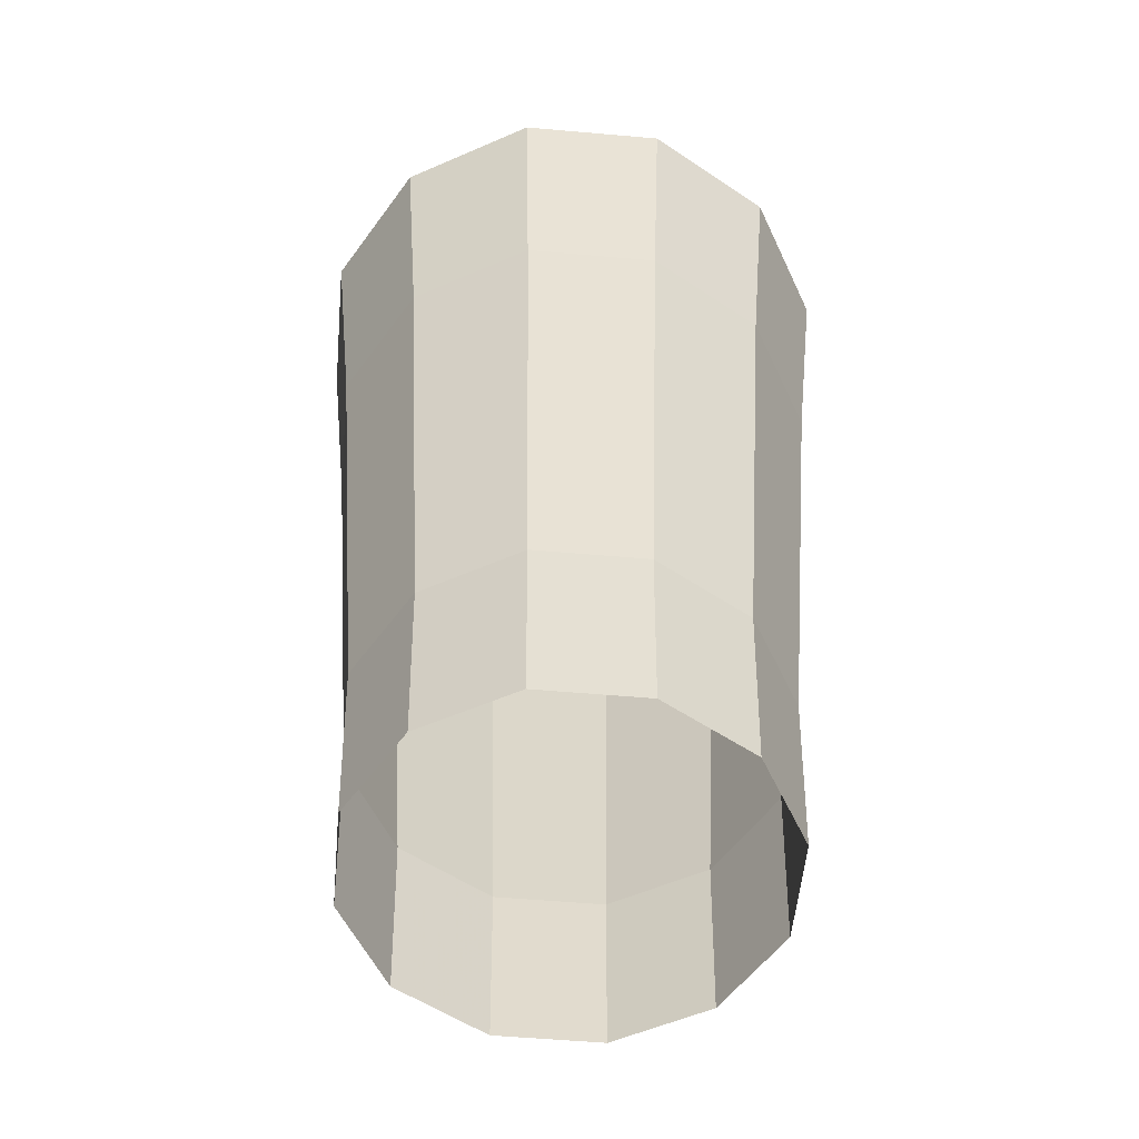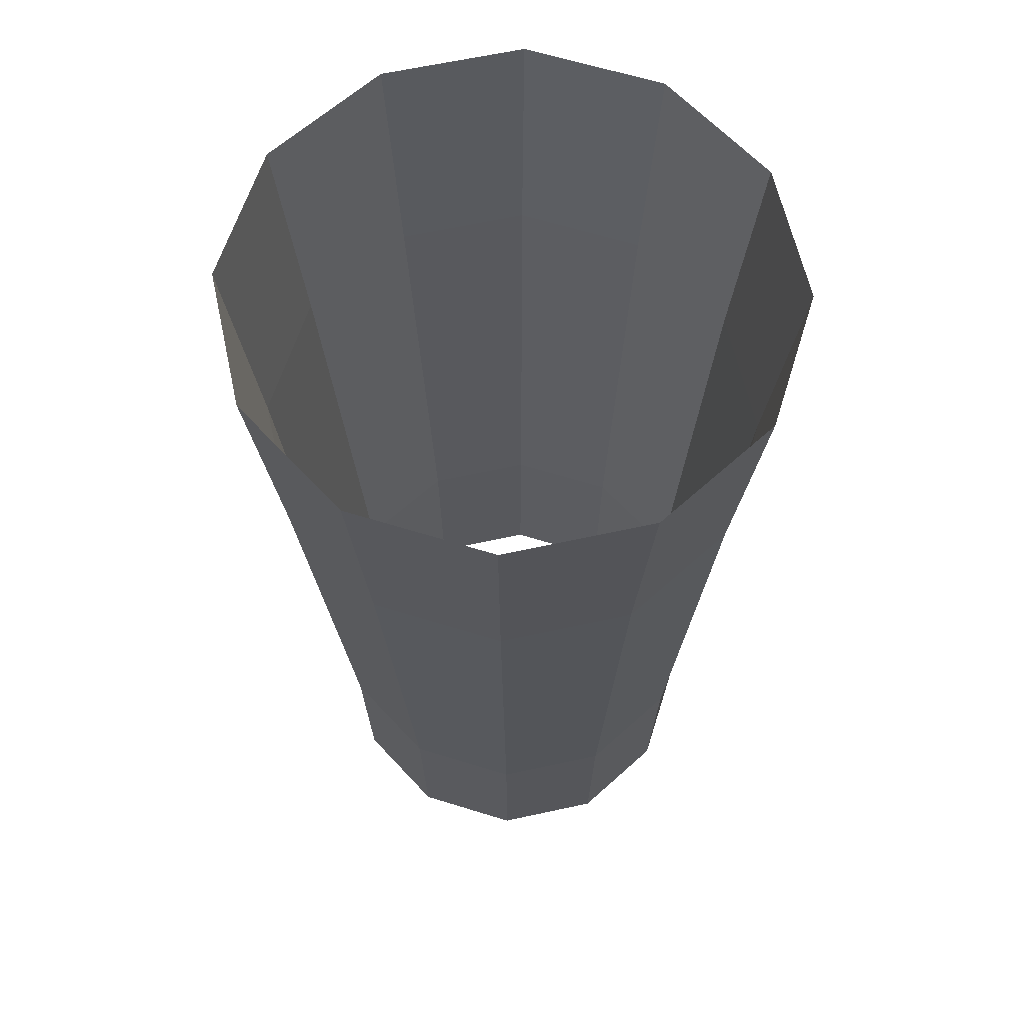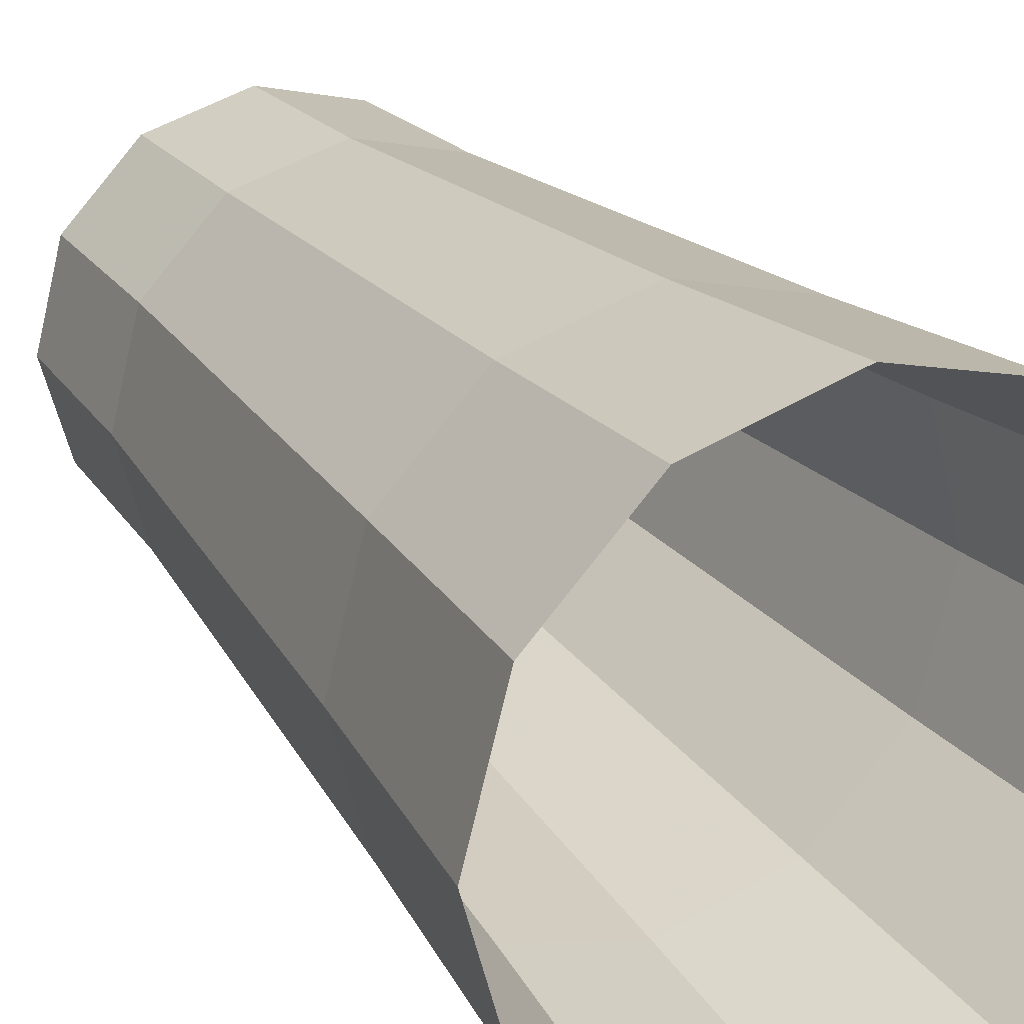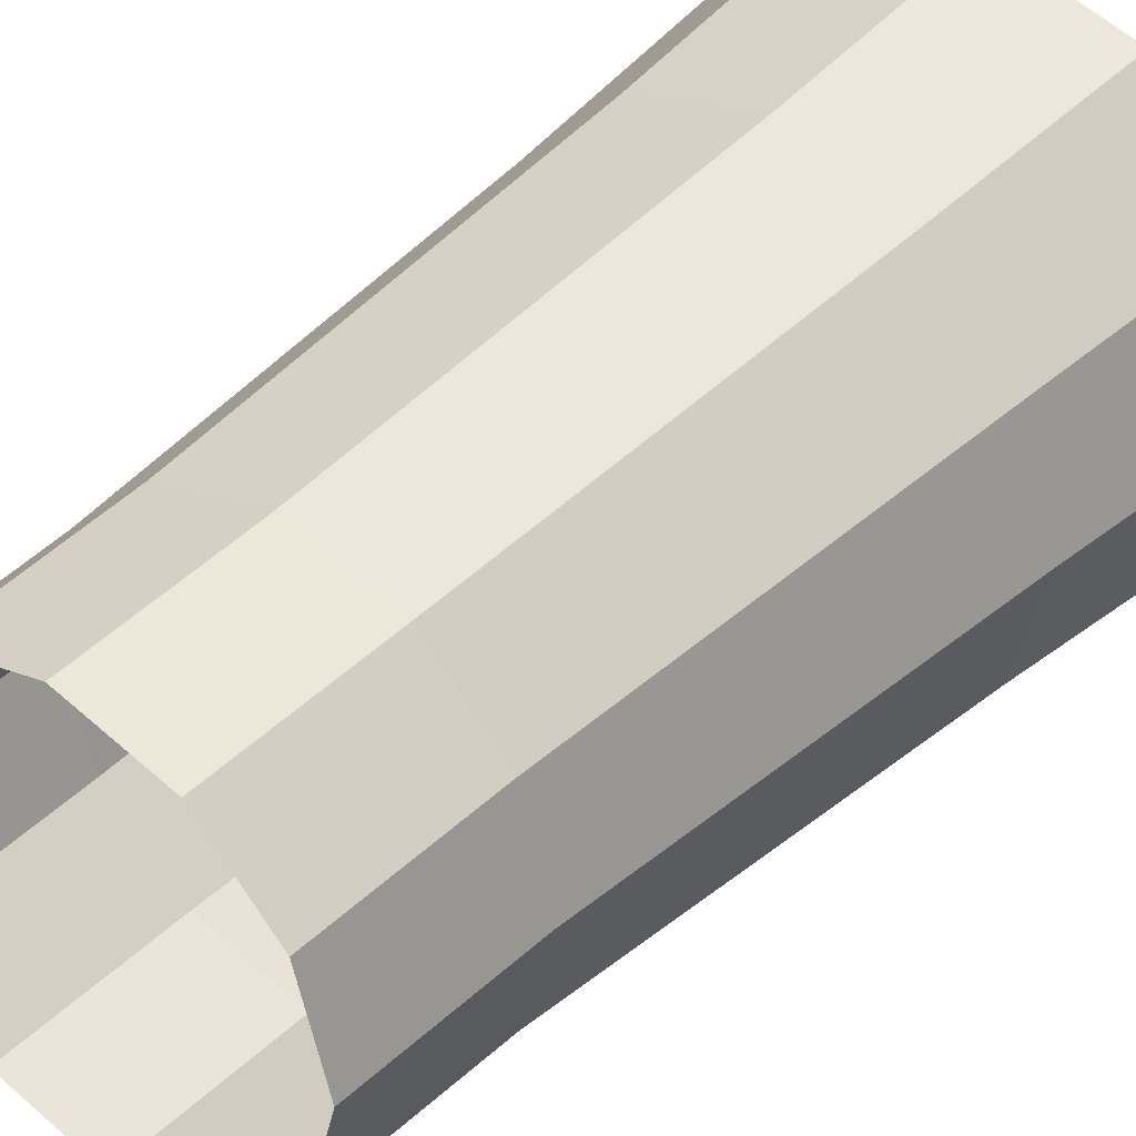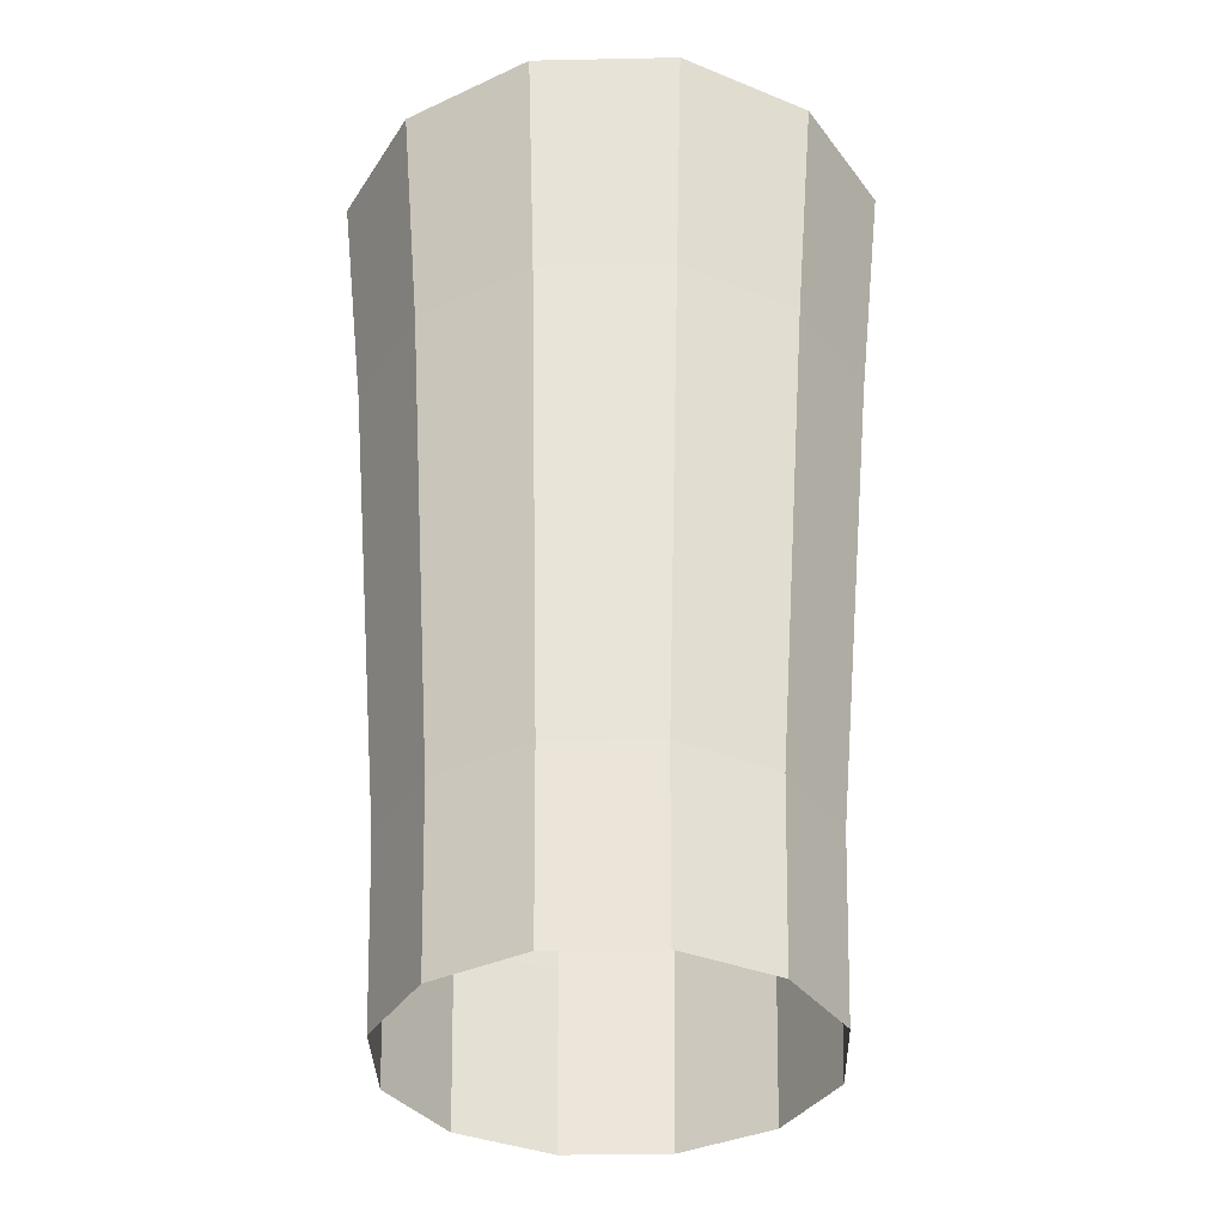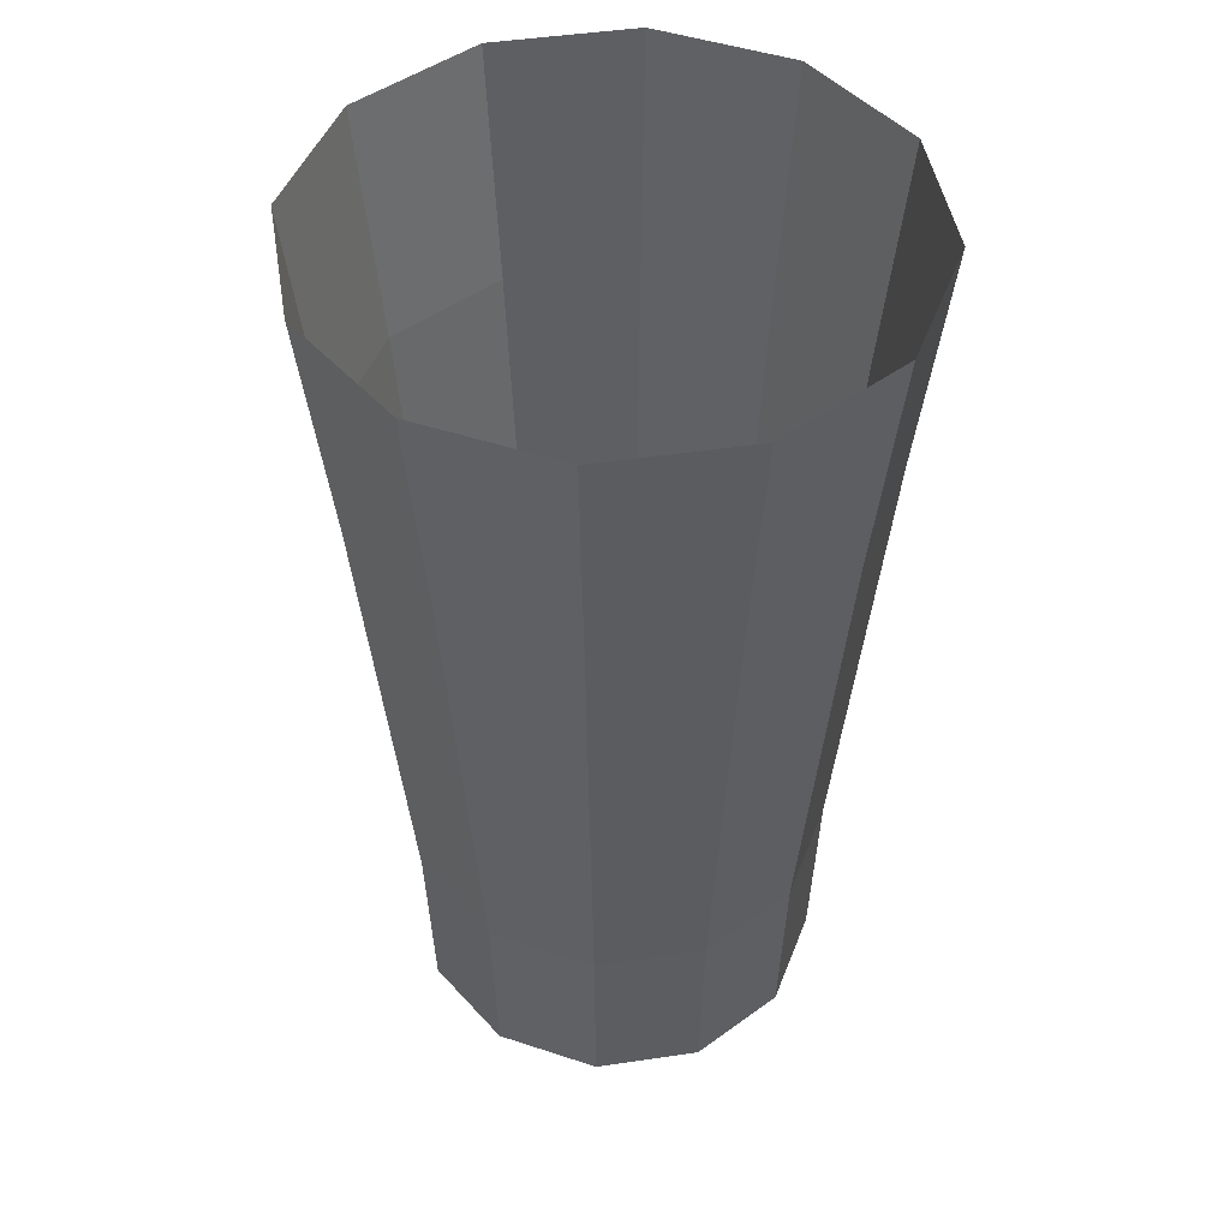
<metadata>
{"format":"obj","ext":"obj","renderer":"f3d","projection":"perspective","resolution":1024,"background":"white","views":[{"elev":-55.0,"azim":-170.3,"up":"+Z"},{"elev":62.6,"azim":122.5,"up":"+Z"},{"elev":24.3,"azim":-28.0,"up":"+Y"},{"elev":39.1,"azim":-140.8,"up":"+Y"},{"elev":-35.2,"azim":-133.4,"up":"+Z"},{"elev":47.0,"azim":5.5,"up":"+Z"}]}
</metadata>
<code>
g objhuodong_fuben_625_zhuzi_01
v 182.6 108.4 187.5
v 105.4 185.6 187.5
v 126.7 219.4 672.9
v 219.4 126.7 672.9
v 0.000419 213.9 187.5
v -0.00026 253.3 672.9
v 0.000419 213.9 187.5
v -105.4 185.6 187.5
v -126.7 219.4 672.9
v -0.00026 253.3 672.9
v -105.4 185.6 187.5
v -182.6 108.4 187.5
v -219.4 126.7 672.9
v -126.7 219.4 672.9
v -182.6 108.4 187.5
v -210.9 2.992 187.5
v -253.3 5.6e-05 672.9
v -219.4 126.7 672.9
v -210.9 2.992 187.5
v -182.6 -102.5 187.5
v -219.4 -126.7 672.9
v -253.3 5.6e-05 672.9
v -105.4 -179.6 187.5
v -126.7 -219.4 672.9
v 0.000405 -207.9 187.5
v -0.000765 -253.3 672.9
v 105.4 -179.6 187.5
v 126.7 -219.4 672.9
v 105.4 -179.6 187.5
v 182.6 -102.5 187.5
v 219.4 -126.7 672.9
v 126.7 -219.4 672.9
v 219.4 126.7 672.9
v 242.1 139.8 916.7
v 279.6 -0.000296 916.7
v 253.3 -0.000239 672.9
v 126.7 219.4 672.9
v 139.8 242.1 916.7
v -0.00026 253.3 672.9
v 0.000255 279.6 916.7
v -126.7 219.4 672.9
v -139.8 242.1 916.7
v -219.4 126.7 672.9
v -242.1 139.8 916.7
v -253.3 5.6e-05 672.9
v -279.6 2.9e-05 916.7
v -219.4 -126.7 672.9
v -242.1 -139.8 916.7
v -126.7 -219.4 672.9
v -139.8 -242.1 916.7
v -0.000765 -253.3 672.9
v -0.000495 -279.6 916.7
v 126.7 -219.4 672.9
v 139.8 -242.1 916.7
v 219.4 -126.7 672.9
v 242.1 -139.8 916.7
v 182.6 108.4 187.5
v 210.9 2.991 187.5
v 204.2 2.991 1.057
v 176.8 105.1 1.057
v 105.4 185.6 187.5
v 182.6 108.4 187.5
v 176.8 105.1 1.057
v 102.1 179.8 1.057
v 0.000419 213.9 187.5
v 105.4 185.6 187.5
v 102.1 179.8 1.057
v 0.000398 207.2 1.057
v -105.4 185.6 187.5
v 0.000419 213.9 187.5
v 0.000398 207.2 1.057
v -102.1 179.8 1.057
v -182.6 108.4 187.5
v -105.4 185.6 187.5
v -102.1 179.8 1.057
v -176.8 105.1 1.057
v -210.9 2.992 187.5
v -182.6 108.4 187.5
v -176.8 105.1 1.057
v -204.2 2.992 1.057
v -182.6 -102.5 187.5
v -210.9 2.992 187.5
v -204.2 2.992 1.057
v -176.8 -99.1 1.057
v -105.4 -179.6 187.5
v -182.6 -102.5 187.5
v -176.8 -99.1 1.057
v -102.1 -173.8 1.057
v 0.000405 -207.9 187.5
v -105.4 -179.6 187.5
v -102.1 -173.8 1.057
v 0.000385 -201.2 1.057
v 105.4 -179.6 187.5
v 0.000405 -207.9 187.5
v 0.000385 -201.2 1.057
v 102.1 -173.8 1.057
v 182.6 -102.5 187.5
v 105.4 -179.6 187.5
v 102.1 -173.8 1.057
v 176.8 -99.1 1.057
v 210.9 2.991 187.5
v 182.6 -102.5 187.5
v 176.8 -99.1 1.057
v 204.2 2.991 1.057
v 253.3 -0.000239 672.9
v 210.9 2.991 187.5
v 253.3 -0.000239 672.9
v 210.9 2.991 187.5
f 1 2 3
f 3 4 1
f 2 5 6
f 6 3 2
f 7 8 9
f 9 10 7
f 11 12 13
f 13 14 11
f 15 16 17
f 17 18 15
f 19 20 21
f 21 22 19
f 20 23 24
f 24 21 20
f 23 25 26
f 26 24 23
f 25 27 28
f 28 26 25
f 29 30 31
f 31 32 29
f 33 34 35
f 35 36 33
f 37 38 34
f 34 33 37
f 39 40 38
f 38 37 39
f 41 42 40
f 40 39 41
f 43 44 42
f 42 41 43
f 45 46 44
f 44 43 45
f 47 48 46
f 46 45 47
f 49 50 48
f 48 47 49
f 51 52 50
f 50 49 51
f 53 54 52
f 52 51 53
f 55 56 54
f 54 53 55
f 36 35 56
f 56 55 36
f 57 58 59
f 59 60 57
f 61 62 63
f 63 64 61
f 65 66 67
f 67 68 65
f 69 70 71
f 71 72 69
f 73 74 75
f 75 76 73
f 77 78 79
f 79 80 77
f 81 82 83
f 83 84 81
f 85 86 87
f 87 88 85
f 89 90 91
f 91 92 89
f 93 94 95
f 95 96 93
f 97 98 99
f 99 100 97
f 101 102 103
f 103 104 101
f 4 105 106
f 106 1 4
f 107 31 30
f 30 108 107

</code>
